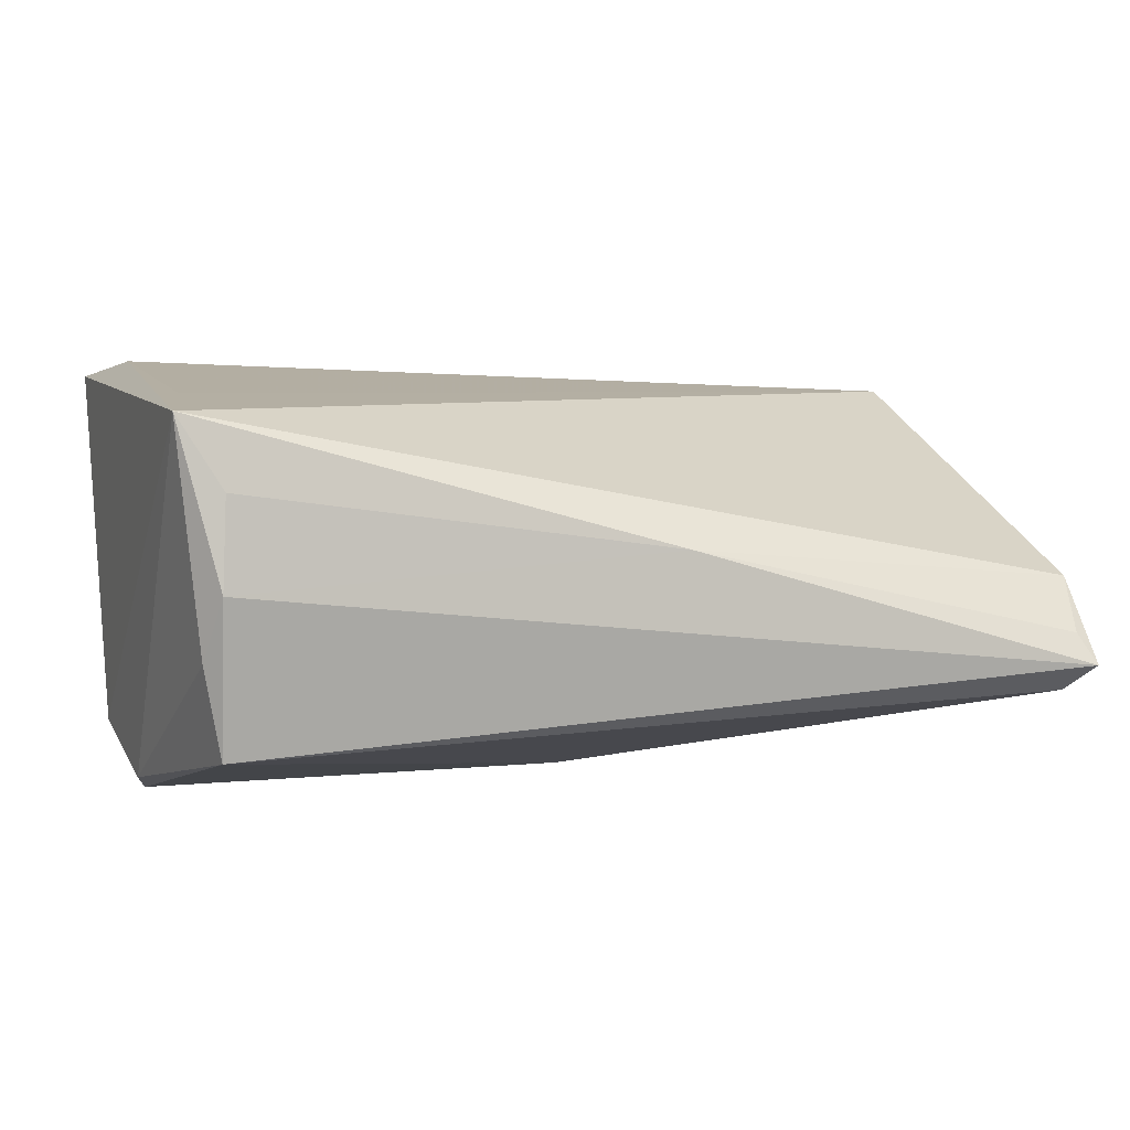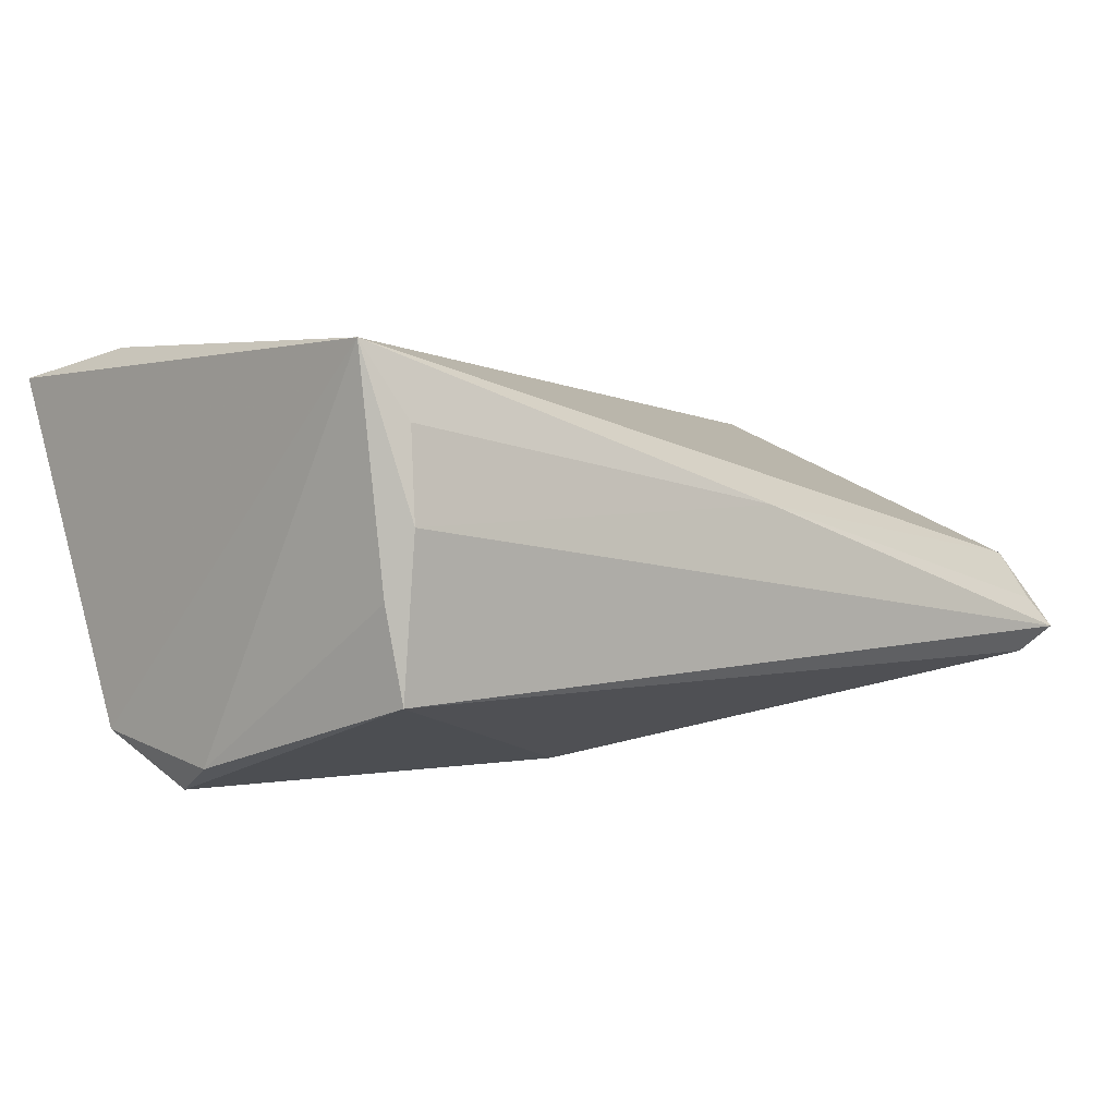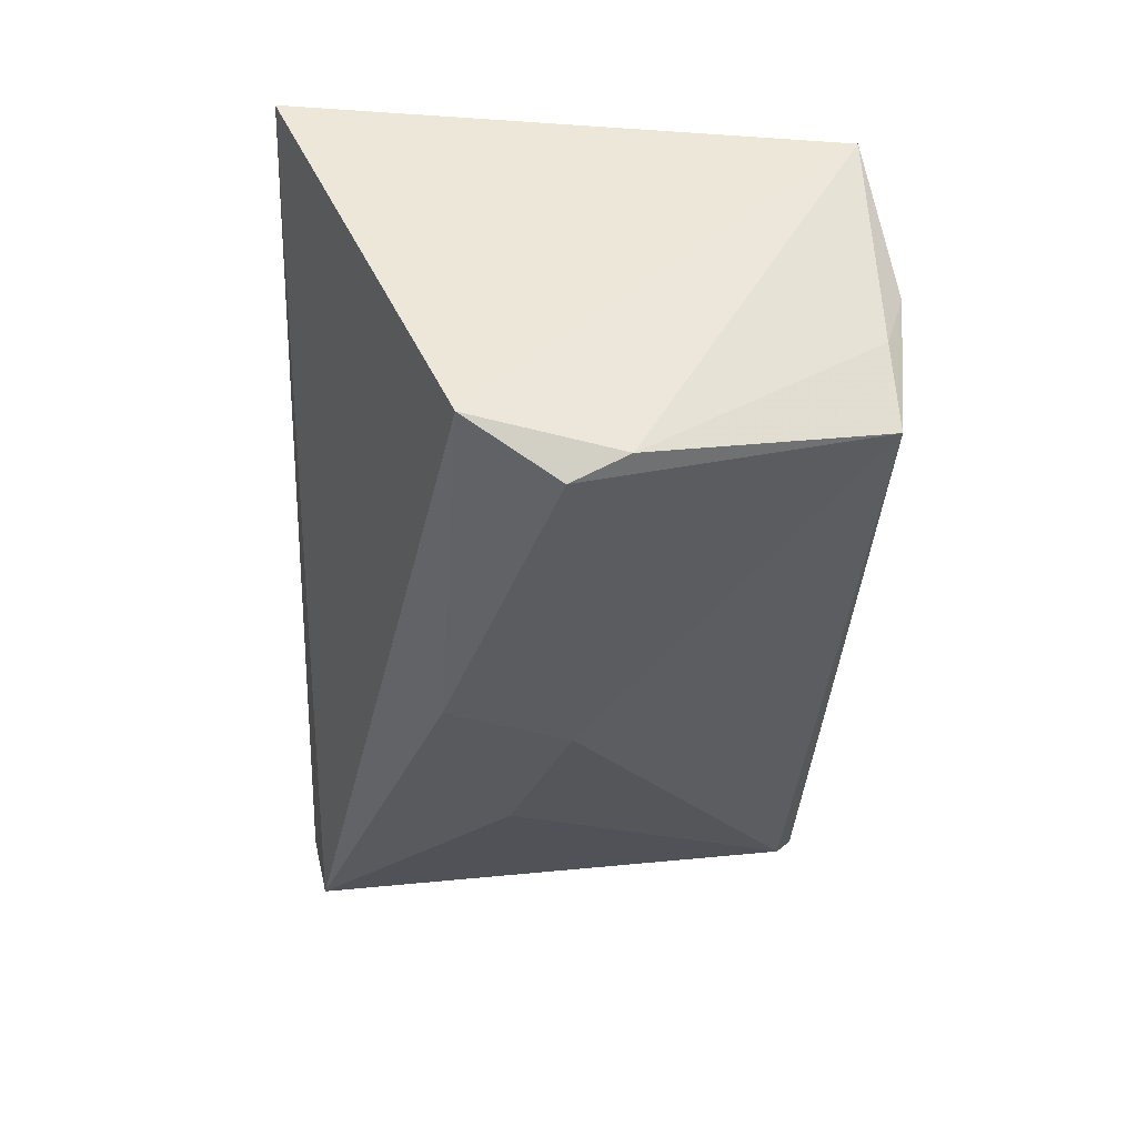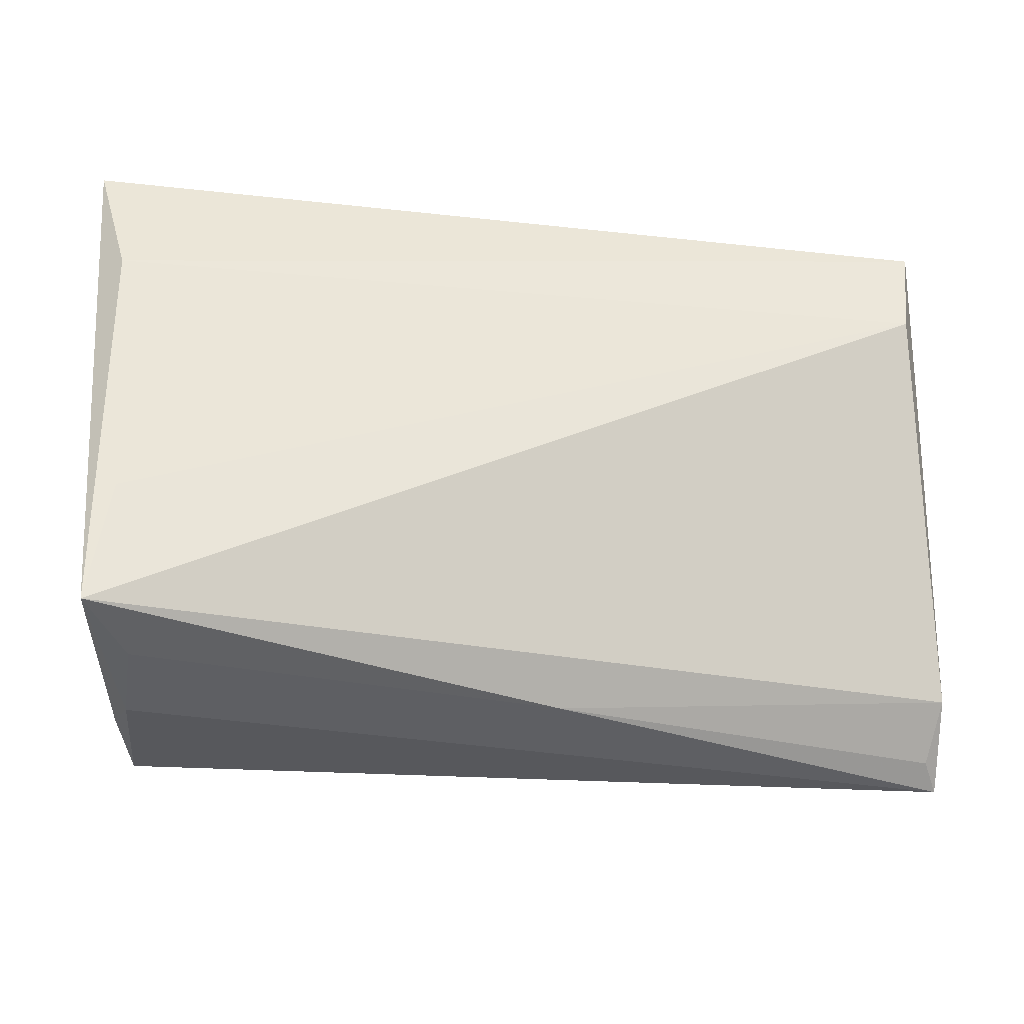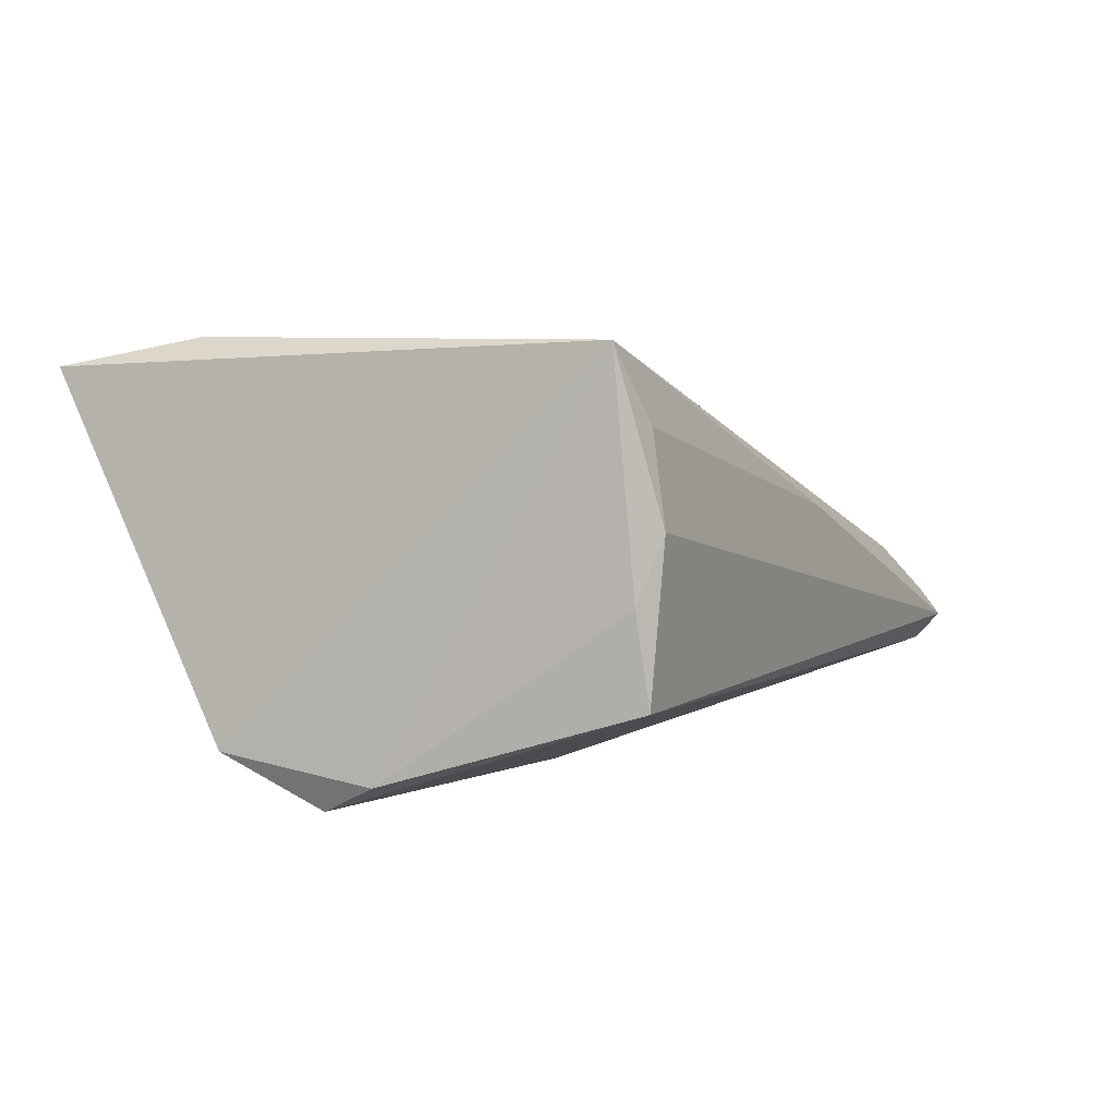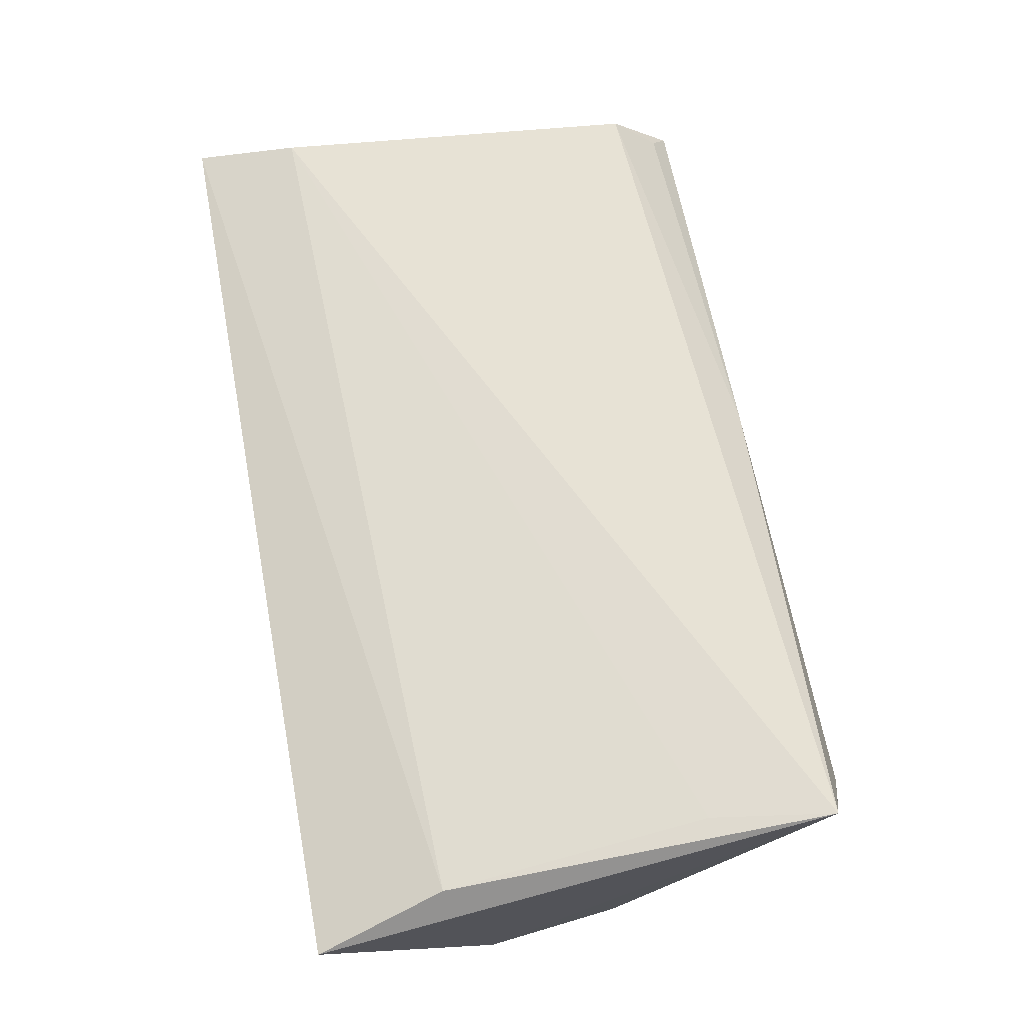
<metadata>
{"format":"obj","ext":"obj","renderer":"f3d","projection":"perspective","resolution":1024,"background":"white","views":[{"elev":9.6,"azim":-16.3,"up":"+Z"},{"elev":1.4,"azim":-39.7,"up":"+Z"},{"elev":-33.8,"azim":-92.4,"up":"+Z"},{"elev":-33.3,"azim":-5.2,"up":"+Y"},{"elev":1.9,"azim":-64.7,"up":"+Z"},{"elev":73.8,"azim":-100.9,"up":"+Z"}]}
</metadata>
<code>
v -0.003802 0.0125 -0.02329
v -0.04871 0.03043 0.02071
v 0.05145 -0.03065 -0.01134
v -0.04063 -0.03285 0.004217
v 0.05411 -0.02537 0.0004234
v -0.04477 0.01569 0.02354
v -0.04096 -0.03145 -0.01277
v 0.05153 0.02931 0.01595
v 0.02163 0.004794 -0.02224
v -0.04455 -0.02916 0.02195
v -0.04874 0.01127 -0.01758
v 0.0546 -0.03285 -0.008339
v -0.03991 -0.03123 0.01409
v -0.04572 0.001014 -0.02329
v -0.04254 -0.0306 -0.00285
v 0.04534 0.02925 -0.01429
v -0.04235 -0.0148 0.02236
v 0.051 0.01889 0.004944
v 0.04533 0.02761 -0.02115
v 0.007767 -0.03152 0.006396
v -0.04699 -0.005057 -0.02048
v 0.001538 -0.001614 -0.02329
v 0.0529 -0.03077 -0.004964
v 0.05002 0.01792 0.01753
f 8 2 6
f 6 2 10
f 10 2 11
f 5 12 8
f 19 11 2
f 8 6 24
f 24 5 8
f 10 5 24
f 12 5 23
f 8 12 18
f 18 19 8
f 12 19 18
f 22 7 14
f 16 2 8
f 8 19 16
f 16 19 2
f 4 7 12
f 10 11 21
f 21 11 14
f 14 7 21
f 17 6 10
f 10 24 17
f 17 24 6
f 1 22 14
f 19 22 1
f 14 11 1
f 11 19 1
f 9 22 19
f 12 7 3
f 7 22 3
f 22 9 3
f 3 19 12
f 3 9 19
f 10 4 13
f 10 21 15
f 15 21 7
f 15 4 10
f 7 4 15
f 20 4 12
f 20 13 4
f 10 13 20
f 12 23 20
f 20 5 10
f 20 23 5

</code>
